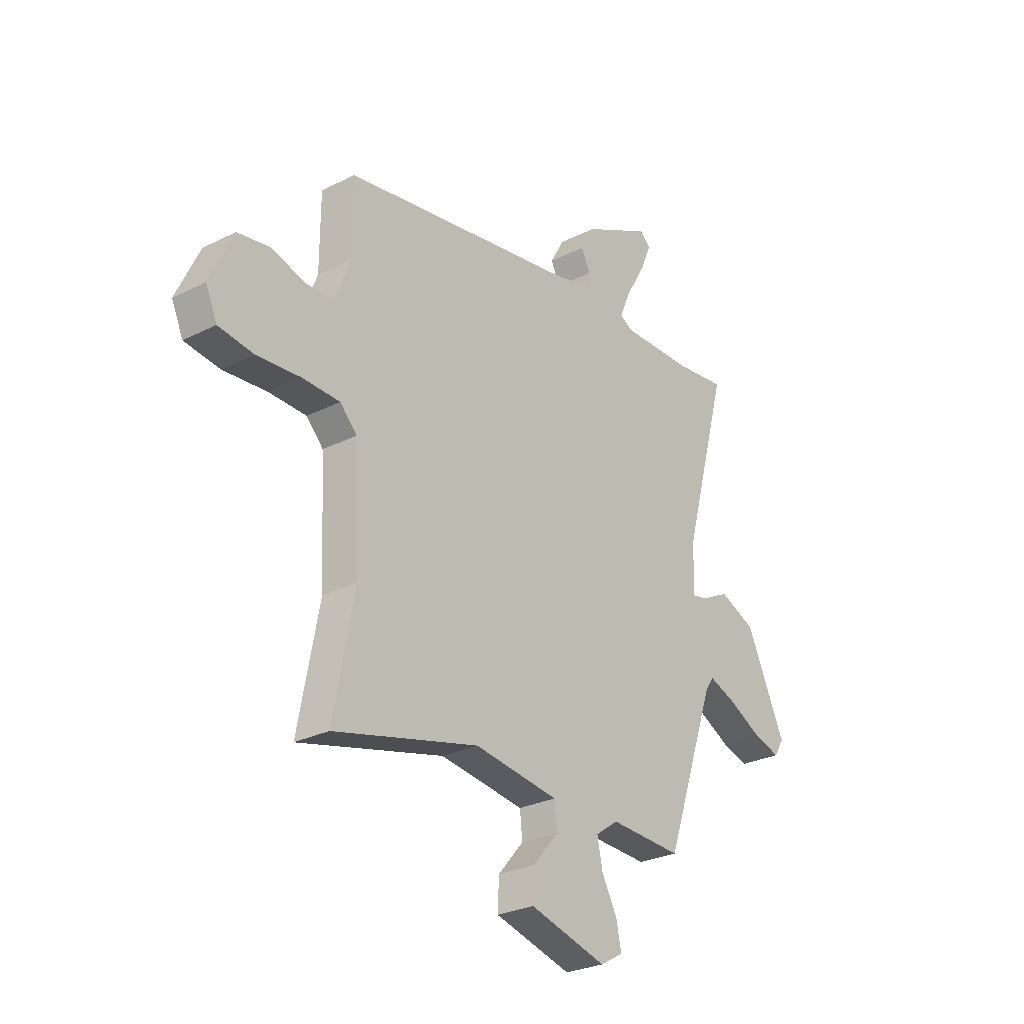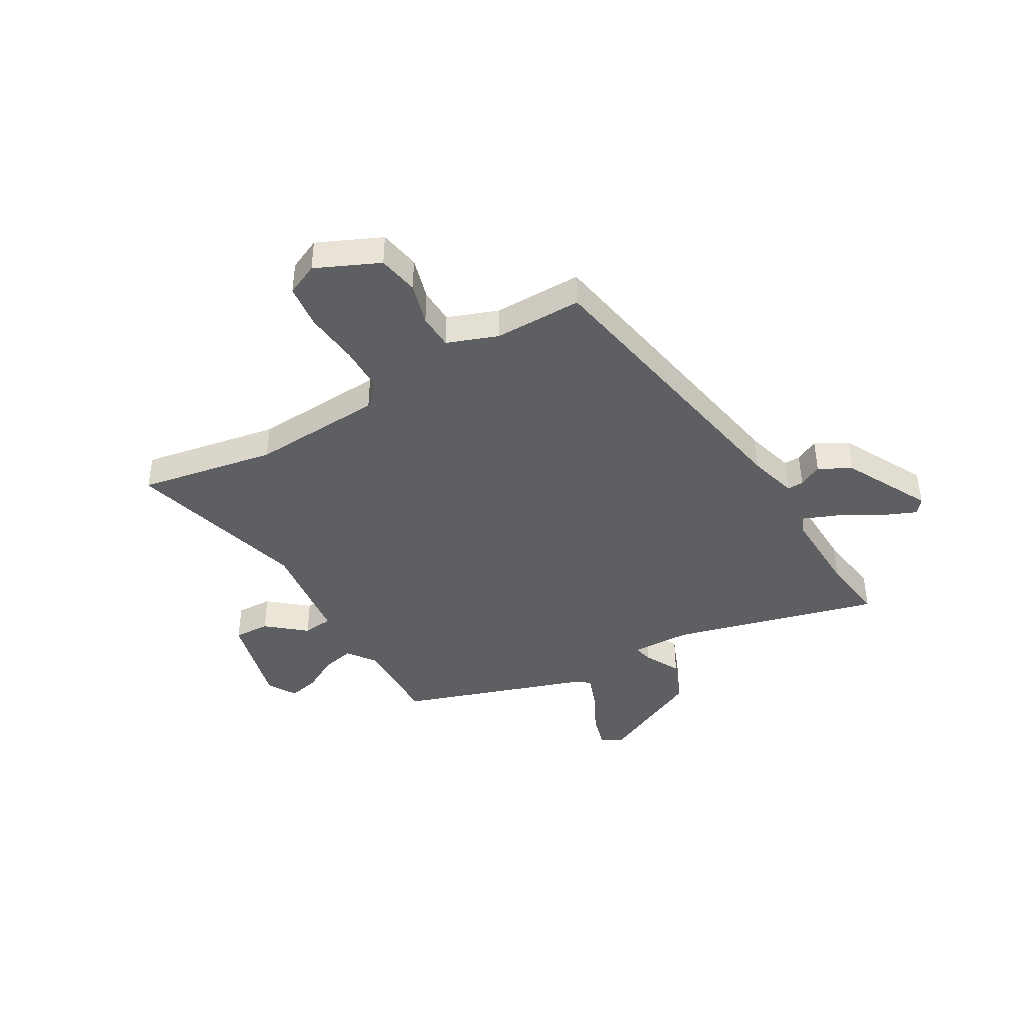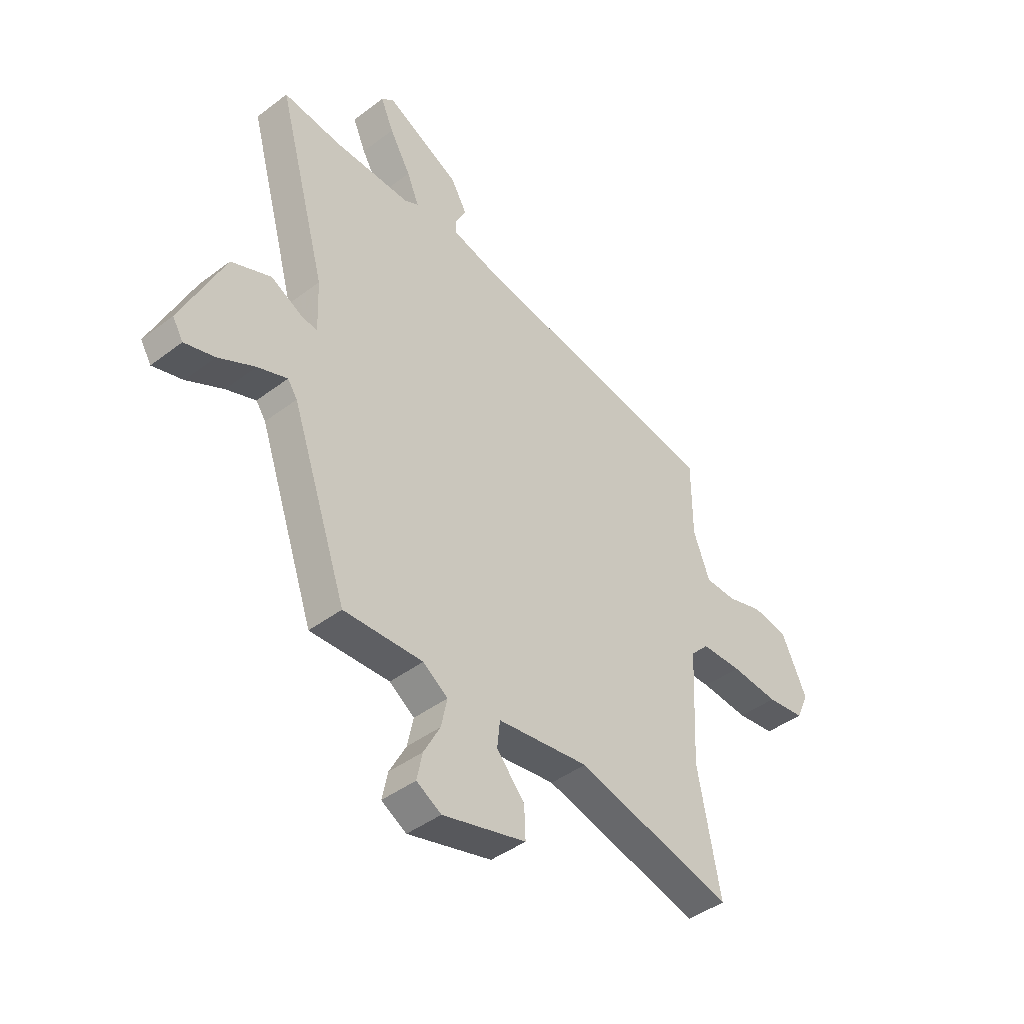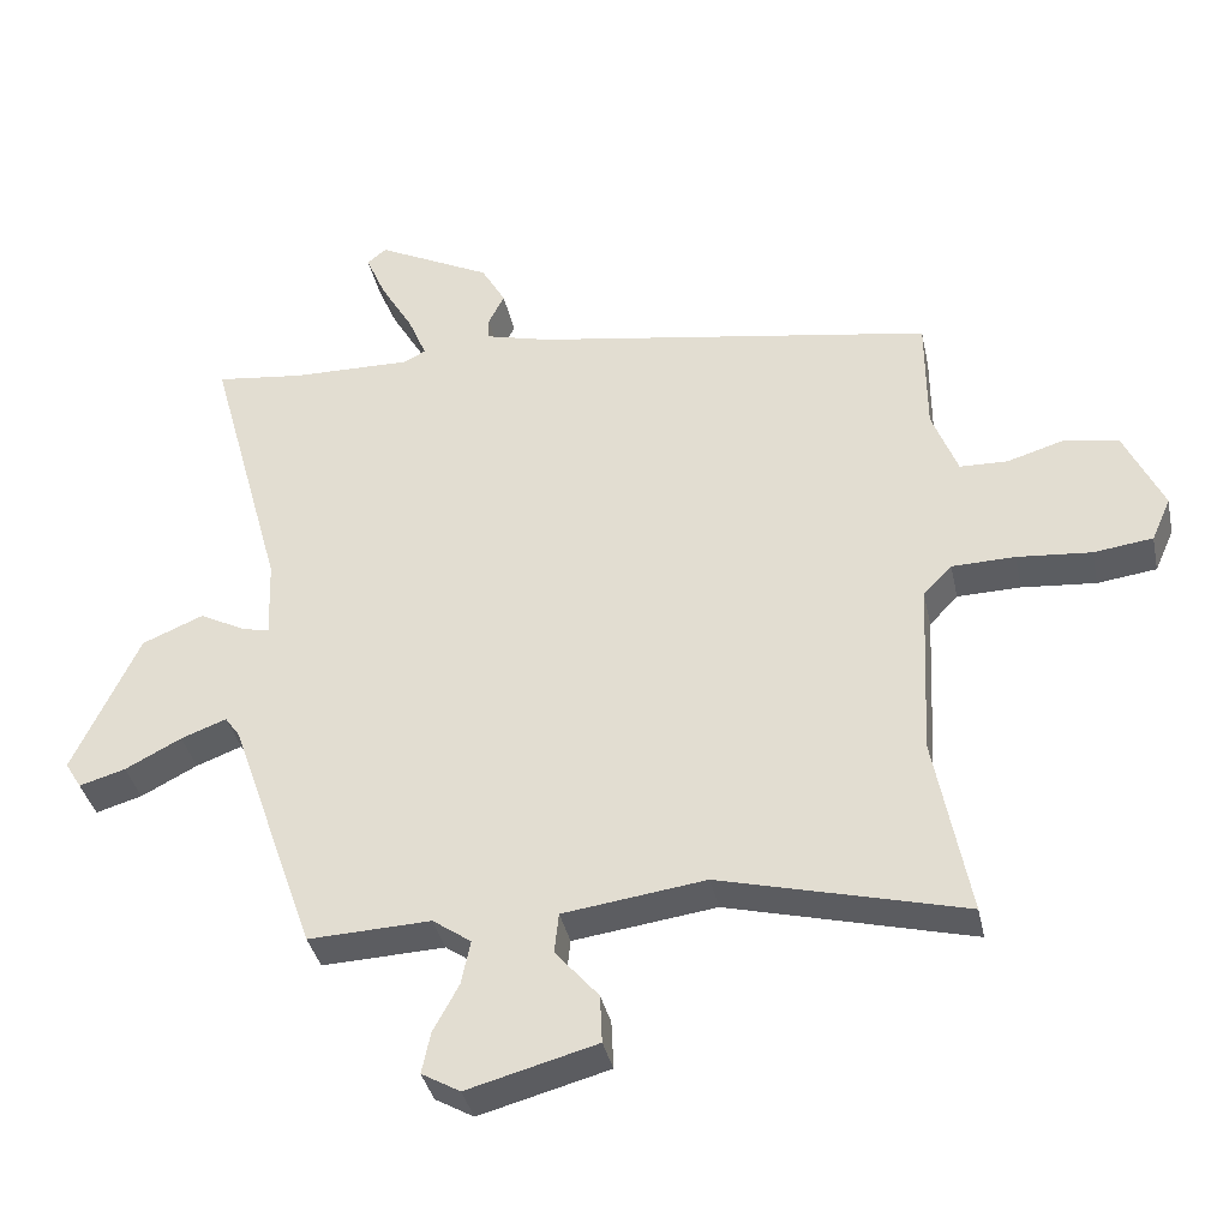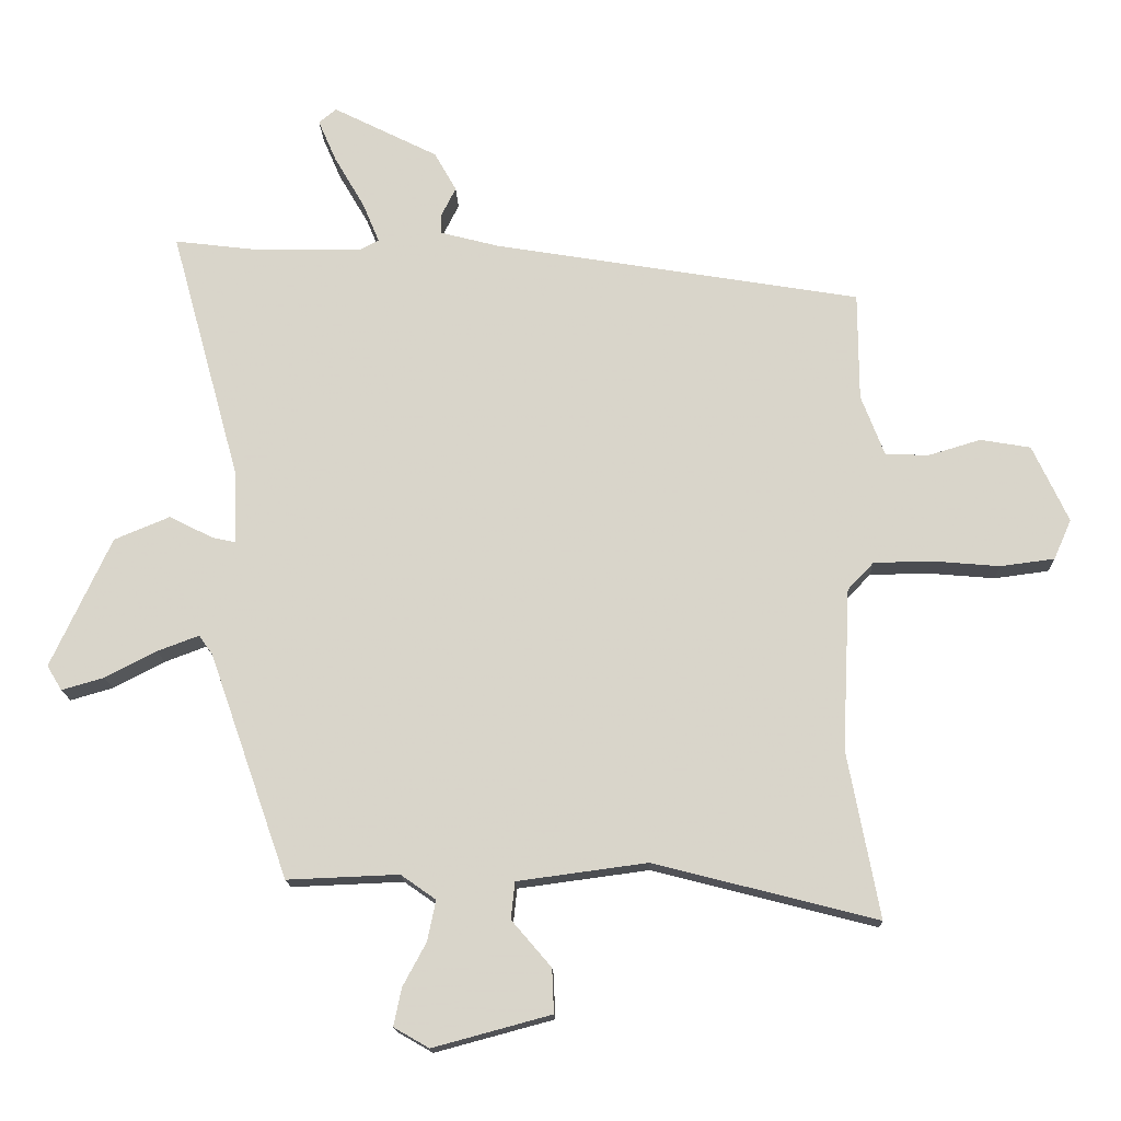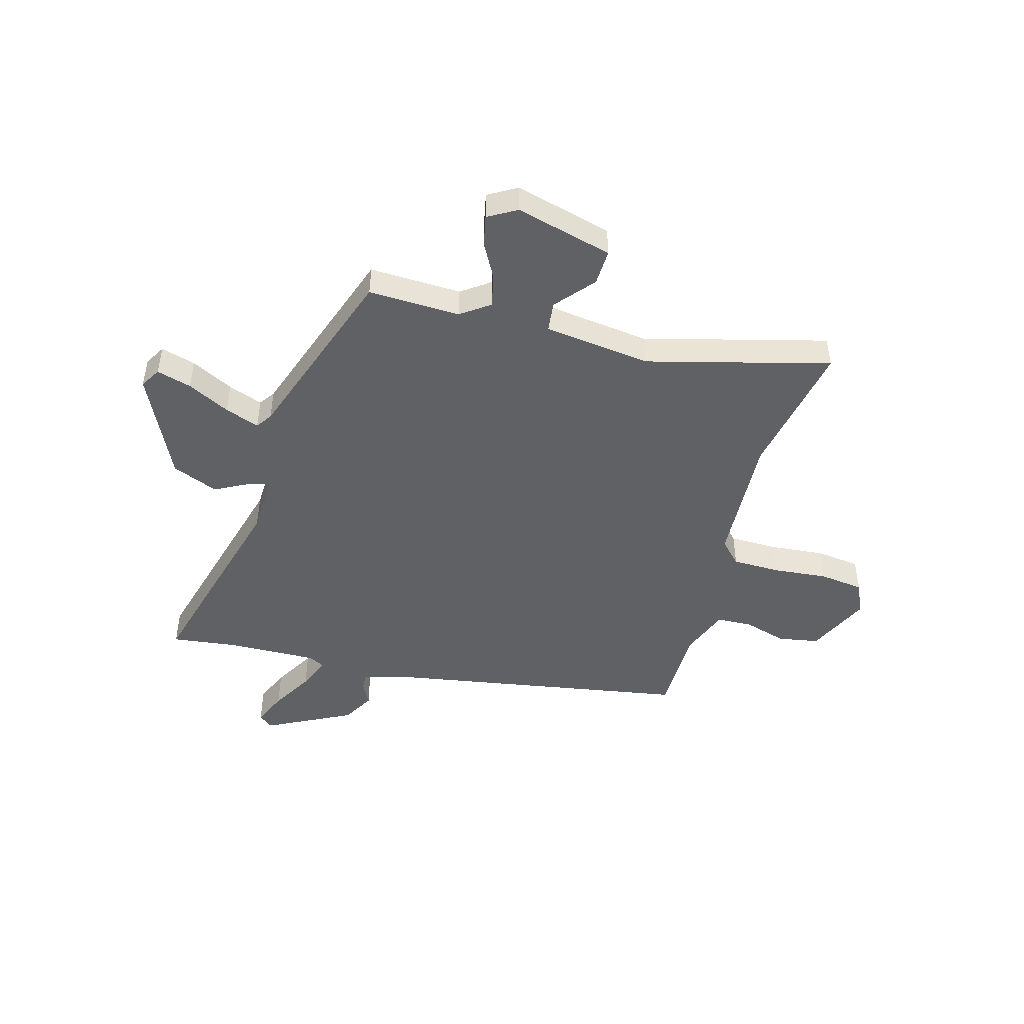
<metadata>
{"format":"obj","ext":"obj","renderer":"f3d","projection":"perspective","resolution":1024,"background":"white","views":[{"elev":-27.6,"azim":-52.3,"up":"+Z"},{"elev":-41.7,"azim":-59.2,"up":"+Y"},{"elev":-43.0,"azim":132.0,"up":"+Z"},{"elev":-37.0,"azim":-168.1,"up":"+Z"},{"elev":-15.7,"azim":-178.3,"up":"+Z"},{"elev":-46.9,"azim":164.8,"up":"+Y"}]}
</metadata>
<code>
v 0.371 0.07 -0.515
v 0.199 0.07 -0.508
v 0.145 0.07 -0.546
v 0.158 0.07 -0.608
v 0.194 0.07 -0.675
v 0.206 0.07 -0.733
v 0.152 0.07 -0.764
v -0.03 0.07 -0.715
v -0.027 0.07 -0.647
v 0.034 0.07 -0.576
v 0.028 0.07 -0.519
v -0.172 0.07 -0.492
v -0.515 0.07 -0.58
v -0.466 0.07 -0.323
v -0.478 0.07 -0.074
v -0.518 0.07 -0.032
v -0.607 0.07 -0.03
v -0.711 0.07 -0.039
v -0.794 0.07 -0.028
v -0.821 0.07 0.033
v -0.766 0.07 0.151
v -0.689 0.07 0.164
v -0.609 0.07 0.14
v -0.542 0.07 0.142
v -0.506 0.07 0.236
v -0.505 0.07 0.402
v 0.059 0.07 0.495
v 0.151 0.07 0.519
v 0.15 0.07 0.55
v 0.128 0.07 0.594
v 0.162 0.07 0.654
v 0.323 0.07 0.735
v 0.35 0.07 0.713
v 0.322 0.07 0.648
v 0.276 0.07 0.569
v 0.25 0.07 0.507
v 0.28 0.07 0.491
v 0.448 0.07 0.494
v 0.573 0.07 0.509
v 0.466 0.07 0.121
v 0.462 0.07 0.009
v 0.499 0.07 0.017
v 0.565 0.07 0.051
v 0.651 0.07 0.015
v 0.744 0.07 -0.185
v 0.721 0.07 -0.223
v 0.656 0.07 -0.204
v 0.577 0.07 -0.163
v 0.513 0.07 -0.139
v 0.492 0.07 -0.169
v 0.371 0 -0.515
v 0.199 0 -0.508
v 0.145 0 -0.546
v 0.158 0 -0.608
v 0.194 0 -0.675
v 0.206 0 -0.733
v 0.152 0 -0.764
v -0.03 0 -0.715
v -0.027 0 -0.647
v 0.034 0 -0.576
v 0.028 0 -0.519
v -0.172 0 -0.492
v -0.515 0 -0.58
v -0.466 0 -0.323
v -0.478 0 -0.074
v -0.518 0 -0.032
v -0.607 0 -0.03
v -0.711 0 -0.039
v -0.794 0 -0.028
v -0.821 0 0.033
v -0.766 0 0.151
v -0.689 0 0.164
v -0.609 0 0.14
v -0.542 0 0.142
v -0.506 0 0.236
v -0.505 0 0.402
v 0.059 0 0.495
v 0.151 0 0.519
v 0.15 0 0.55
v 0.128 0 0.594
v 0.162 0 0.654
v 0.323 0 0.735
v 0.35 0 0.713
v 0.322 0 0.648
v 0.276 0 0.569
v 0.25 0 0.507
v 0.28 0 0.491
v 0.448 0 0.494
v 0.573 0 0.509
v 0.466 0 0.121
v 0.462 0 0.009
v 0.499 0 0.017
v 0.565 0 0.051
v 0.651 0 0.015
v 0.744 0 -0.185
v 0.721 0 -0.223
v 0.656 0 -0.204
v 0.577 0 -0.163
v 0.513 0 -0.139
v 0.492 0 -0.169
f 45 46 47 48
f 45 48 49
f 42 43 44 45
f 41 42 45 49
f 38 39 40
f 37 38 40 41
f 36 37 41 49
f 32 33 34 35
f 32 35 36
f 29 30 31 32
f 28 29 32 36
f 27 28 36 49
f 25 26 27 49
f 20 21 22 23
f 20 23 24
f 17 18 19 20
f 16 17 20 24
f 15 16 24 25
f 12 13 14
f 11 12 14 15
f 7 8 9 10
f 7 10 11
f 4 5 6 7
f 3 4 7 11
f 2 3 11 15
f 50 1 2 15
f 15 25 49 50
f 98 97 96 95
f 99 98 95
f 95 94 93 92
f 99 95 92 91
f 90 89 88
f 91 90 88 87
f 99 91 87 86
f 85 84 83 82
f 86 85 82
f 82 81 80 79
f 86 82 79 78
f 99 86 78 77
f 99 77 76 75
f 73 72 71 70
f 74 73 70
f 70 69 68 67
f 74 70 67 66
f 75 74 66 65
f 64 63 62
f 65 64 62 61
f 60 59 58 57
f 61 60 57
f 57 56 55 54
f 61 57 54 53
f 65 61 53 52
f 65 52 51 100
f 100 99 75 65
f 1 51 52 2
f 2 52 53 3
f 3 53 54 4
f 4 54 55 5
f 5 55 56 6
f 6 56 57 7
f 7 57 58 8
f 8 58 59 9
f 9 59 60 10
f 10 60 61 11
f 11 61 62 12
f 12 62 63 13
f 13 63 64 14
f 14 64 65 15
f 15 65 66 16
f 16 66 67 17
f 17 67 68 18
f 18 68 69 19
f 19 69 70 20
f 20 70 71 21
f 21 71 72 22
f 22 72 73 23
f 23 73 74 24
f 24 74 75 25
f 25 75 76 26
f 26 76 77 27
f 27 77 78 28
f 28 78 79 29
f 29 79 80 30
f 30 80 81 31
f 31 81 82 32
f 32 82 83 33
f 33 83 84 34
f 34 84 85 35
f 35 85 86 36
f 36 86 87 37
f 37 87 88 38
f 38 88 89 39
f 39 89 90 40
f 40 90 91 41
f 41 91 92 42
f 42 92 93 43
f 43 93 94 44
f 44 94 95 45
f 45 95 96 46
f 46 96 97 47
f 47 97 98 48
f 48 98 99 49
f 49 99 100 50
f 50 100 51 1

</code>
